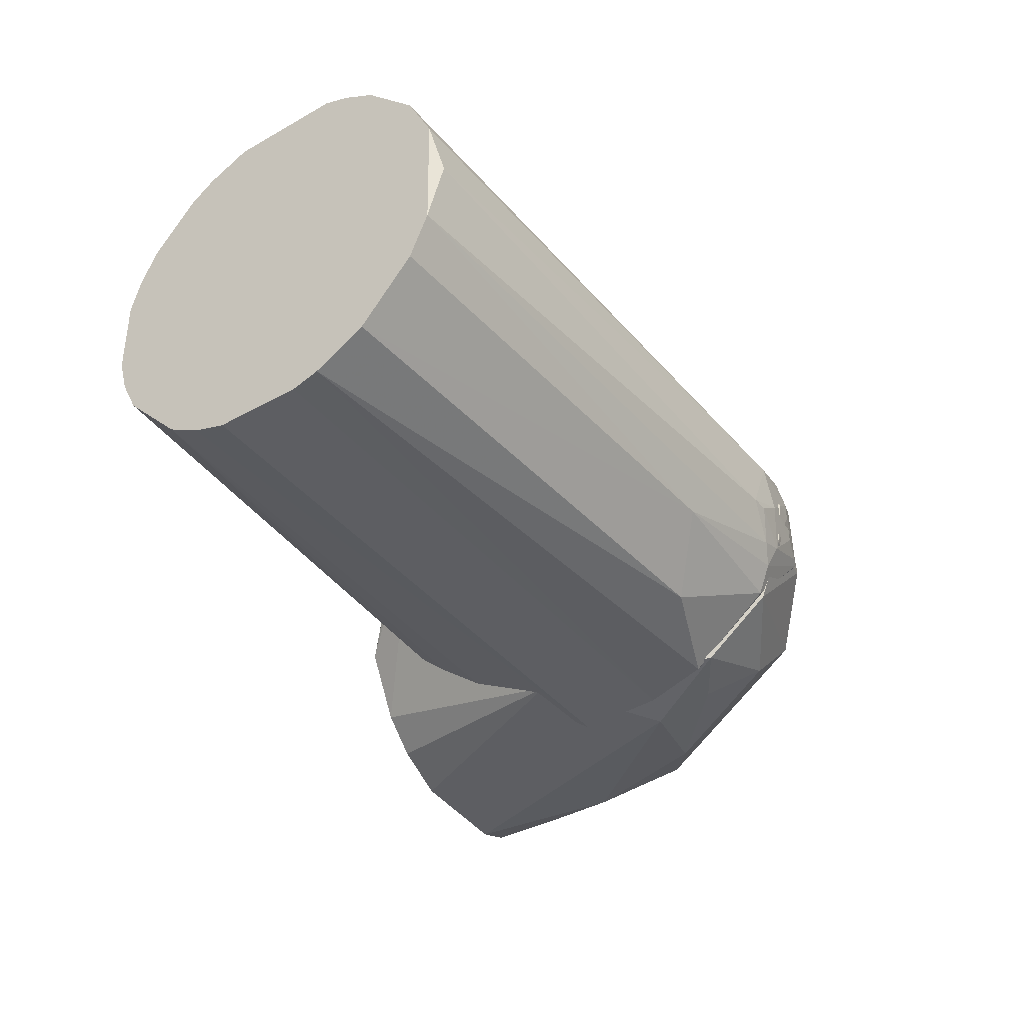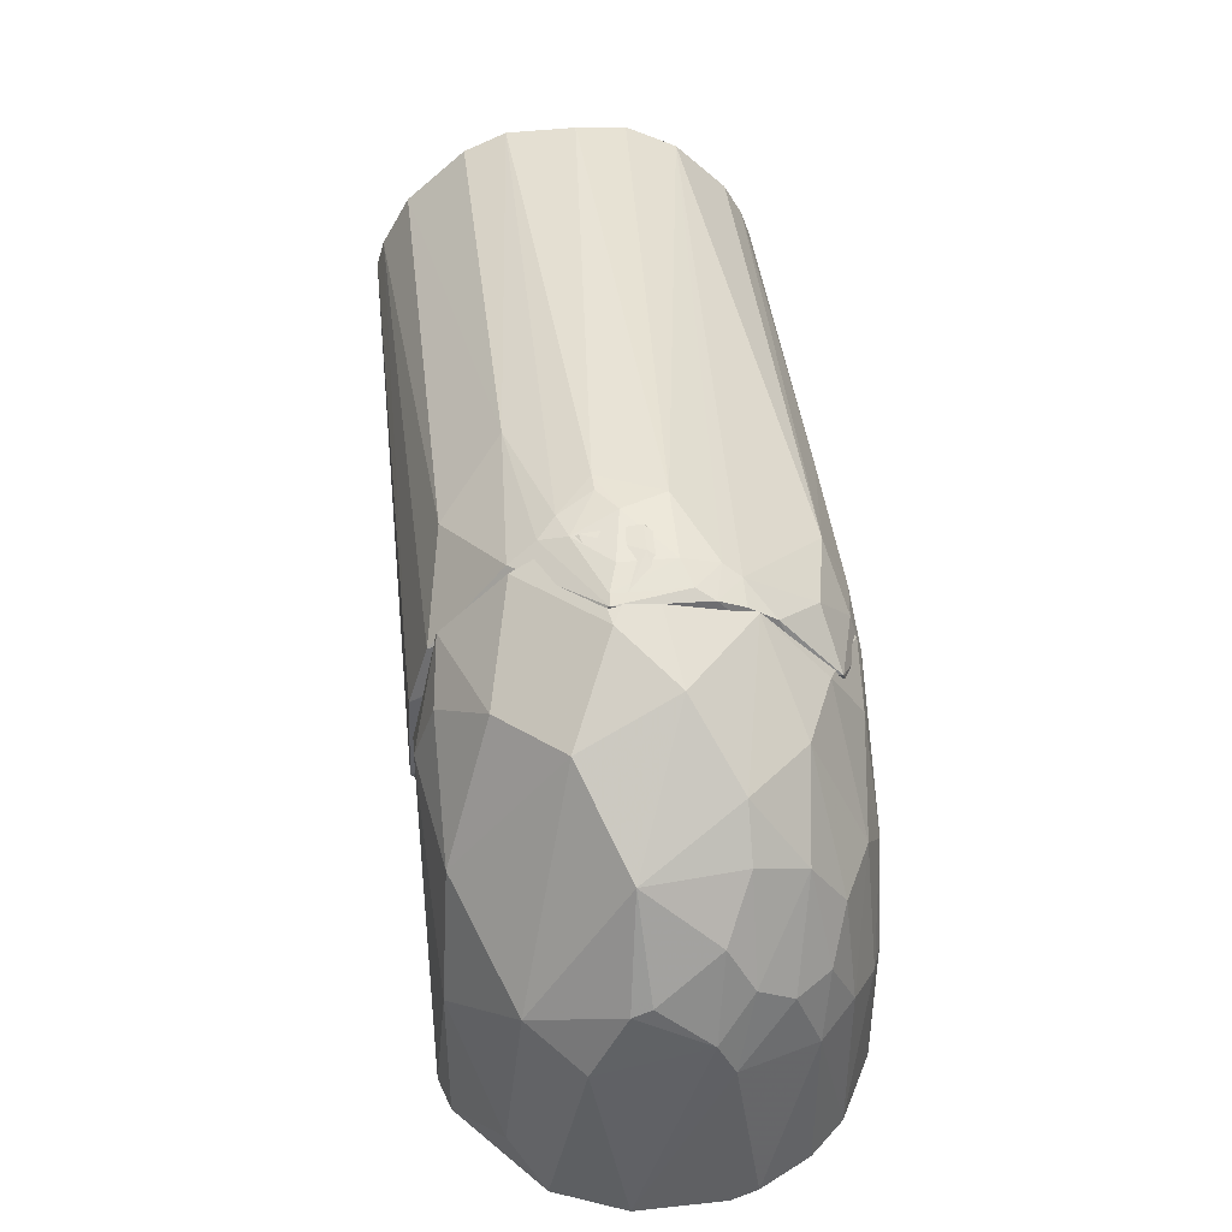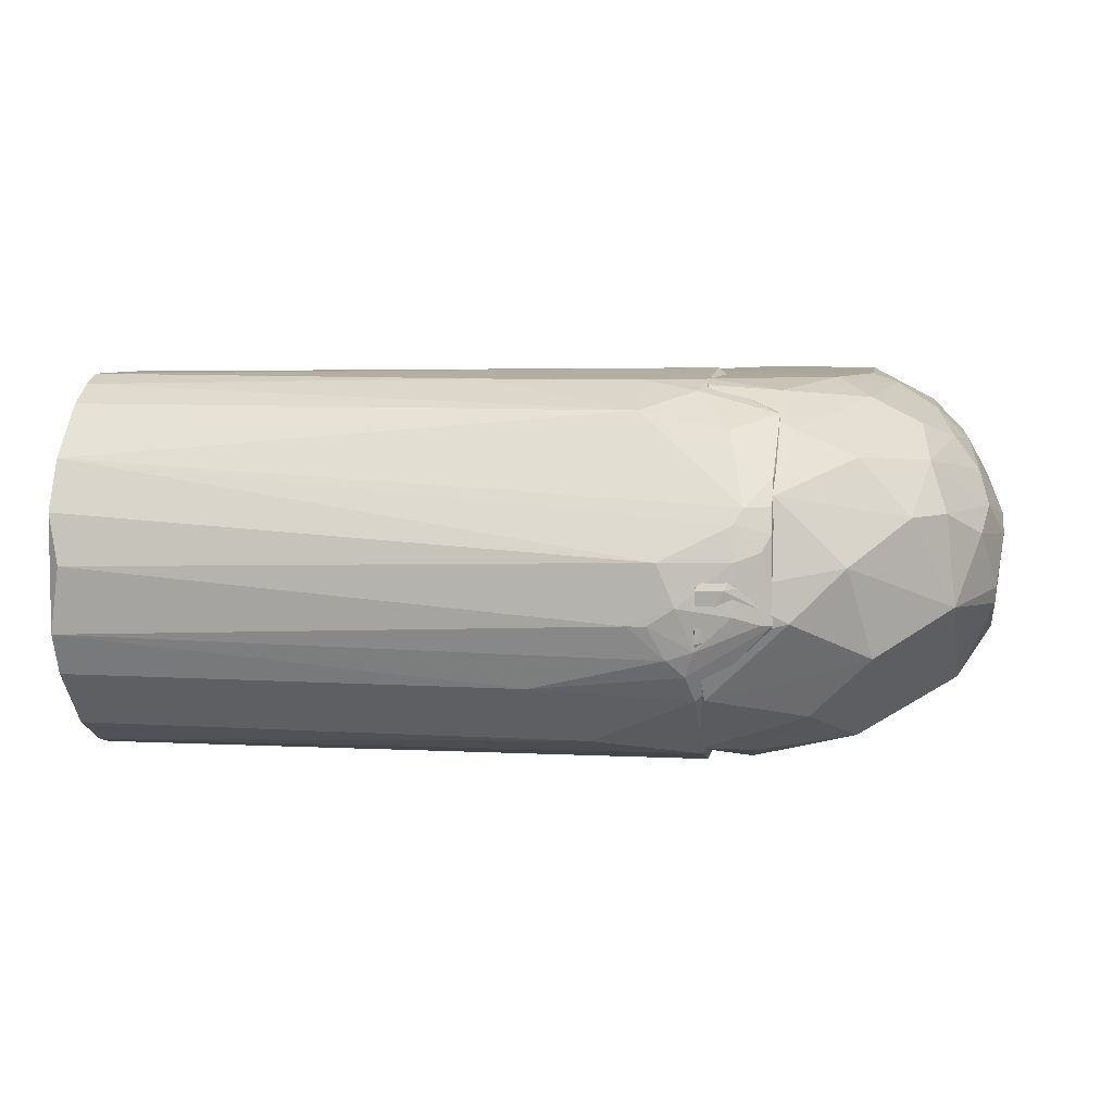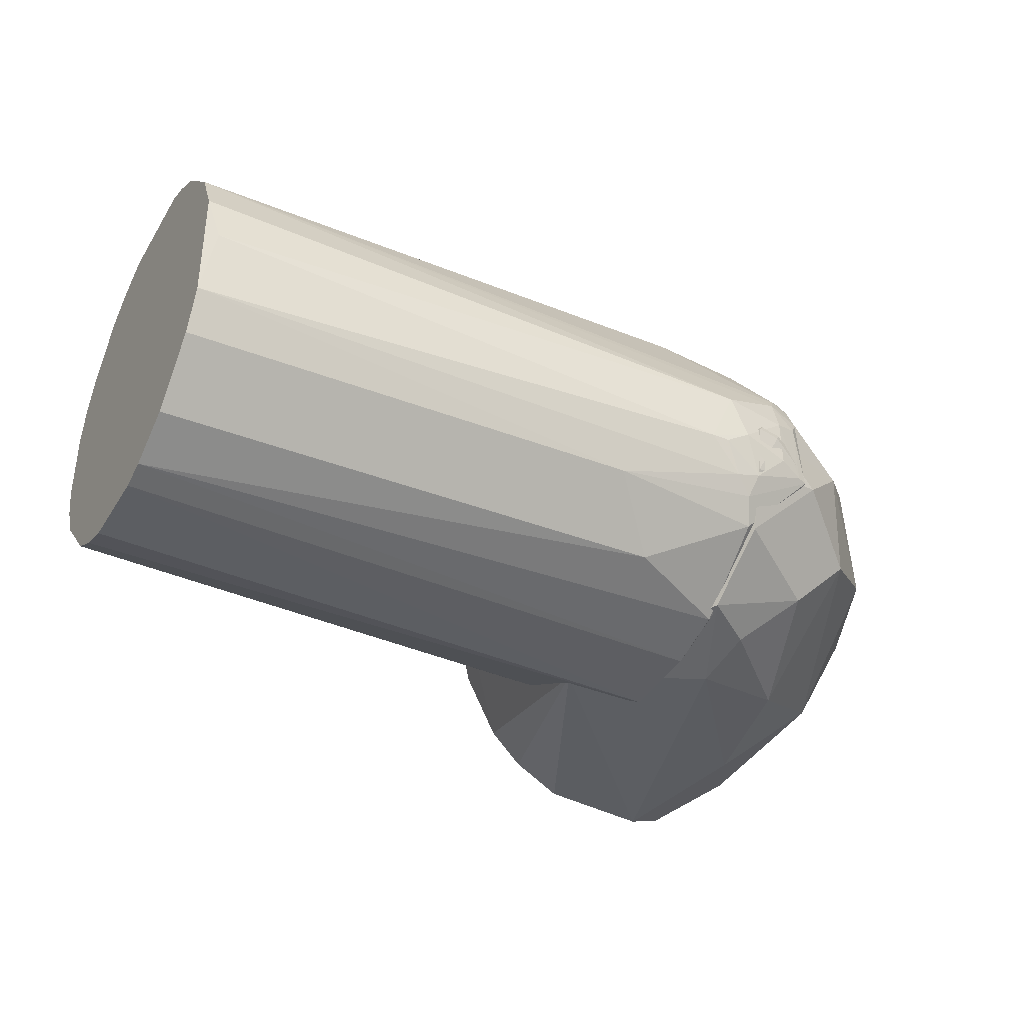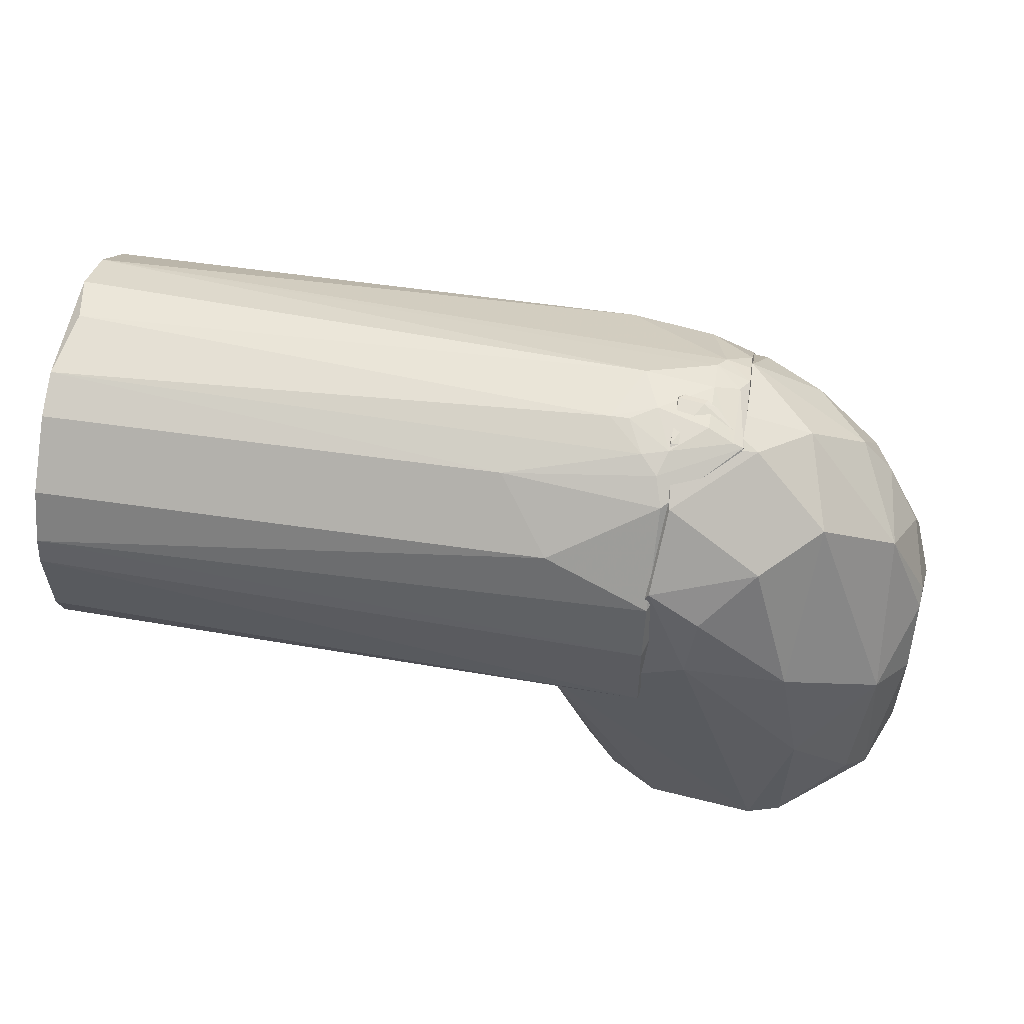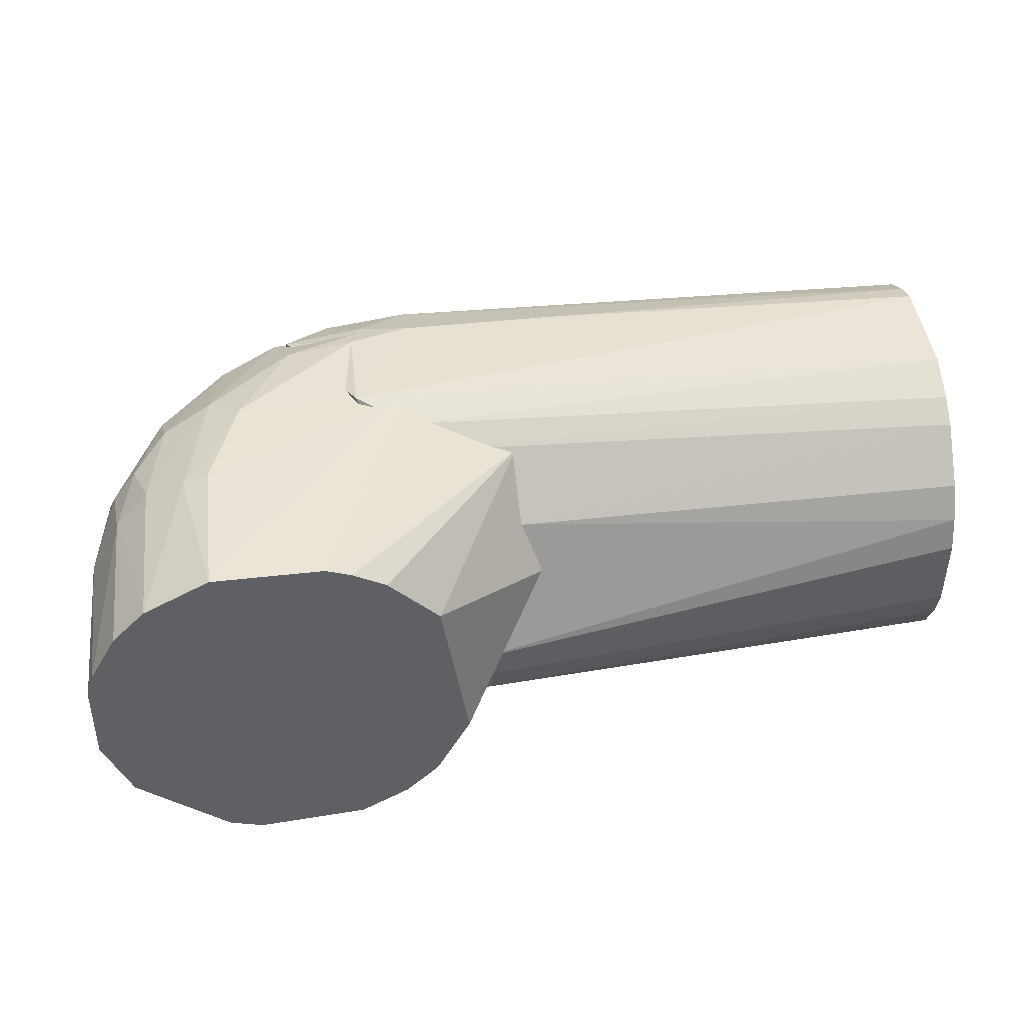
<metadata>
{"format":"obj","ext":"obj","renderer":"f3d","projection":"perspective","resolution":1024,"background":"white","views":[{"elev":-38.0,"azim":-55.0,"up":"+Y"},{"elev":43.1,"azim":83.5,"up":"+Z"},{"elev":7.1,"azim":8.6,"up":"+Y"},{"elev":-37.4,"azim":-28.5,"up":"+Y"},{"elev":58.0,"azim":9.8,"up":"+Z"},{"elev":43.8,"azim":172.7,"up":"+Y"}]}
</metadata>
<code>
o temp_indy7_eye_5000
v -0.01648 0.006261 0.1156
v -0.008197 -0.007216 0.1128
v -0.02393 0.04468 0.05735
v -0.1665 0.008439 0.02482
v -0.1665 -0.02244 0.108
v -0.04294 -0.02087 0.01934
v -0.008102 0.0359 0.09112
v -0.03846 -0.007154 0.1179
v -0.1665 0.04126 0.08693
v -0.06042 0.02375 0.03081
v -0.1665 -0.0417 0.05209
v -0.008764 0.0175 0.1095
v -0.02388 -0.04469 0.05742
v -0.02825 -0.003183 0.118
v -0.1665 0.0389 0.04644
v -0.03826 0.04283 0.08495
v -0.04786 -0.007793 0.01781
v -0.1665 -0.02427 0.03115
v -0.01069 0.008256 0.1135
v -0.006862 0.02901 0.09336
v -0.1665 0.02564 0.106
v -0.04351 -0.0338 0.0363
v -0.1665 -0.04205 0.08503
v -0.02633 -0.01843 0.1136
v -0.01645 -0.00517 0.1157
v -0.1665 0.04304 0.05597
v -0.1665 0.02381 0.03085
v -0.04405 0.03815 0.04371
v -0.0242 0.043 0.08101
v -0.1665 0.04336 0.08103
v -0.1665 -0.009052 0.02495
v -0.04575 -0.0143 0.01784
v -0.1665 -0.03771 0.0445
v -0.01657 0.01397 0.1136
v -0.008623 0.01197 0.1117
v -0.008737 0.02333 0.1058
v -0.007663 -0.007507 0.1082
v -0.1639 0.002543 0.114
v -0.03825 0.03681 0.09835
v -0.04302 -0.02627 0.02589
v -0.1665 -0.044 0.05973
v -0.0303 -0.01462 0.1157
v -0.04825 -0.03556 0.1003
v -0.02432 -0.03962 0.09069
v -0.01057 -0.007001 0.1137
v -0.03588 0.04196 0.0496
v -0.1665 0.016 0.02695
v -0.1665 0.03498 0.04073
v -0.07669 0.04286 0.0849
v -0.1665 -0.01673 0.02724
v -0.03223 0.006354 0.118
v -0.01455 0.01747 0.1115
v -0.1665 0.01414 0.1117
v -0.1665 -0.01289 0.1121
v -0.1665 0.03711 0.09441
v -0.01849 0.03284 0.1001
v -0.02622 0.04068 0.08876
v -0.1665 -0.04385 0.07904
v -0.03418 -0.007082 0.1179
v -0.0604 -0.02219 0.1118
v -0.0244 -0.01273 0.1156
v -0.1665 -0.03576 0.09629
v -0.02442 -0.02423 0.1099
v -0.02415 -0.04382 0.07717
f 13 6 3
f 20 13 3
f 20 3 7
f 22 13 11
f 25 1 14
f 28 17 10
f 29 7 3
f 29 3 16
f 30 16 3
f 30 3 26
f 30 26 15
f 30 21 9
f 30 15 21
f 31 4 17
f 31 18 5
f 32 17 3
f 32 3 6
f 32 31 17
f 32 6 31
f 33 18 6
f 33 5 18
f 33 22 11
f 34 1 19
f 35 19 2
f 35 34 19
f 35 20 12
f 35 2 20
f 36 20 7
f 36 12 20
f 37 20 2
f 37 13 20
f 40 6 13
f 40 13 22
f 40 33 6
f 40 22 33
f 41 11 13
f 41 33 11
f 41 5 33
f 44 43 23
f 45 19 1
f 45 1 25
f 45 2 19
f 46 26 3
f 46 15 26
f 46 28 15
f 46 3 17
f 46 17 28
f 47 17 4
f 47 21 27
f 47 27 10
f 47 10 17
f 48 15 28
f 48 27 21
f 48 21 15
f 48 28 10
f 48 10 27
f 49 30 9
f 49 16 30
f 49 39 16
f 49 9 39
f 50 31 6
f 50 6 18
f 50 18 31
f 51 14 1
f 51 1 34
f 51 34 21
f 51 38 8
f 51 8 14
f 52 35 12
f 52 34 35
f 52 12 36
f 52 39 21
f 52 21 34
f 53 4 31
f 53 47 4
f 53 21 47
f 53 51 21
f 53 38 51
f 54 8 38
f 54 42 8
f 54 38 53
f 54 53 31
f 54 31 5
f 55 39 9
f 55 9 21
f 55 21 39
f 56 36 7
f 56 52 36
f 56 39 52
f 57 29 16
f 57 16 39
f 57 7 29
f 57 56 7
f 57 39 56
f 58 41 13
f 58 23 41
f 59 14 8
f 59 8 42
f 60 24 42
f 60 54 5
f 60 42 54
f 61 25 14
f 61 59 42
f 61 14 59
f 61 42 24
f 61 45 25
f 61 24 2
f 61 2 45
f 62 23 43
f 62 41 23
f 62 5 41
f 62 60 5
f 62 43 60
f 63 44 2
f 63 2 24
f 63 43 44
f 63 60 43
f 63 24 60
f 64 37 2
f 64 2 44
f 64 13 37
f 64 58 13
f 64 44 23
f 64 23 58
o temp_indy7_eye_5001
v -0.01823 0.0005893 0.1165
v 0.04037 -0.009046 0.05864
v 0.01144 0.03855 0.0667
v -0.02652 0.03706 0.002
v -0.0171 -0.04199 0.002
v 0.03466 0.02743 0.002
v -0.06046 0.03659 0.04347
v 0.02045 0.01378 0.09162
v -0.01241 -0.03928 0.08659
v 0.01196 0.04308 0.002
v 0.03679 -0.02437 0.002
v -0.02413 0.0418 0.08515
v -0.04408 -0.01291 0.002
v 0.03632 0.02155 0.05459
v -0.04424 -0.04341 0.05741
v 0.01261 -0.0163 0.09753
v 0.0269 0.03492 0.0408
v -0.01328 0.04326 0.002
v 0.04281 0.01021 0.002
v 0.01558 -0.0416 0.03684
v -0.02404 0.0006298 0.1176
v 0.003833 0.0428 0.0589
v -0.004765 0.0328 0.09412
v -0.06453 0.01255 0.02584
v 0.0246 0.02505 0.07614
v 0.0364 0.008261 0.07035
v -0.03607 -0.02816 0.002
v 0.007026 0.004395 0.1056
v -0.02244 -0.02405 0.1096
v 0.02707 0.03517 0.002
v 0.03462 0.02731 0.03898
v -0.01901 0.0412 0.002
v -0.03603 0.04386 0.05757
v 0.04304 -0.009106 0.002
v 0.04251 0.006328 0.05081
v 0.01569 -0.04176 0.002
v -0.01411 -0.04359 0.07312
v 0.03257 -0.02788 0.05075
v -0.06455 0.009265 0.0291
v -0.00833 0.04059 0.08081
v 0.01755 0.04074 0.03683
v -0.008485 0.01973 0.1081
v -0.03806 0.02549 0.002
v 0.008895 0.0268 0.09192
v 0.02291 0.03262 0.06447
v 0.03039 -0.006922 0.082
v 0.02822 0.0138 0.08191
v -0.02831 -0.03575 0.002
v -0.004819 -0.006942 0.1115
v -0.0008002 -0.0295 0.09594
v -0.02431 -0.01102 0.1162
v -0.02429 -0.03768 0.09448
v 0.03054 0.02912 0.05467
v 0.04098 0.01618 0.002
v -0.0242 0.043 0.08101
v 0.01176 0.04288 0.03688
v 0.04054 -0.01669 0.04288
v 0.04264 0.01017 0.04289
v 0.04052 -0.005014 0.06071
v 0.03843 0.01377 0.06054
v 0.00946 -0.03934 0.06669
v 0.008026 -0.04408 0.002
v 0.03083 -0.03179 0.01266
v -0.06455 0.01311 0.03019
f 70 69 68
f 74 70 68
f 75 69 70
f 77 68 69
f 82 74 68
f 83 75 70
f 85 76 71
f 91 77 69
f 94 70 74
f 95 94 81
f 95 70 94
f 96 82 68
f 96 68 71
f 96 71 82
f 97 82 71
f 97 74 82
f 98 75 83
f 100 69 75
f 103 91 79
f 103 88 77
f 103 77 91
f 104 67 86
f 104 87 67
f 104 76 87
f 105 94 74
f 105 81 94
f 105 86 67
f 105 67 81
f 106 85 65
f 106 65 92
f 106 92 72
f 106 87 76
f 106 76 85
f 107 88 71
f 107 71 68
f 107 68 77
f 107 77 88
f 108 72 89
f 108 106 72
f 108 87 106
f 108 67 87
f 109 81 67
f 109 108 89
f 109 67 108
f 110 102 66
f 110 80 102
f 110 92 80
f 110 72 92
f 111 89 72
f 111 110 90
f 111 72 110
f 112 91 69
f 112 69 79
f 112 79 91
f 113 92 65
f 113 80 92
f 113 93 80
f 114 80 93
f 115 65 85
f 115 79 93
f 115 103 79
f 115 85 71
f 115 113 65
f 115 93 113
f 116 93 79
f 116 114 93
f 116 73 114
f 116 101 73
f 116 79 101
f 117 95 81
f 117 78 95
f 117 81 109
f 117 109 89
f 117 89 78
f 118 83 70
f 118 70 95
f 119 97 71
f 119 71 76
f 119 86 97
f 119 104 86
f 119 76 104
f 120 97 86
f 120 74 97
f 120 105 74
f 120 86 105
f 121 75 98
f 121 102 75
f 121 66 102
f 121 99 66
f 121 98 99
f 122 99 98
f 122 98 83
f 122 83 118
f 122 118 95
f 122 95 78
f 123 99 90
f 123 66 99
f 123 110 66
f 123 90 110
f 124 90 99
f 124 111 90
f 124 78 89
f 124 89 111
f 124 122 78
f 124 99 122
f 125 101 84
f 125 73 101
f 125 84 102
f 125 114 73
f 125 102 80
f 125 80 114
f 126 100 84
f 126 84 101
f 126 69 100
f 126 101 79
f 126 79 69
f 127 100 75
f 127 75 102
f 127 102 84
f 127 84 100
f 128 71 88
f 128 88 103
f 128 115 71
f 128 103 115

</code>
